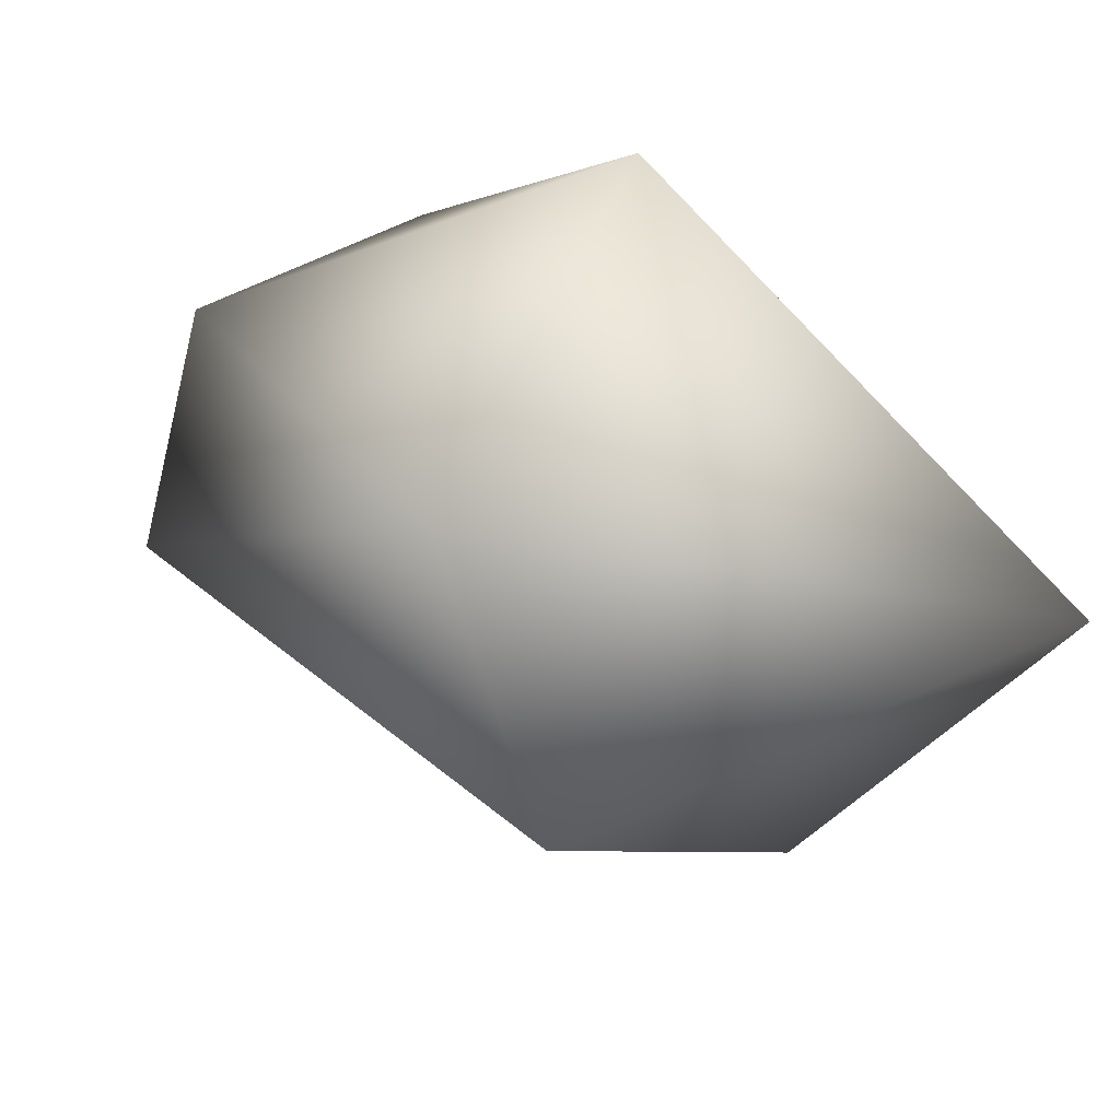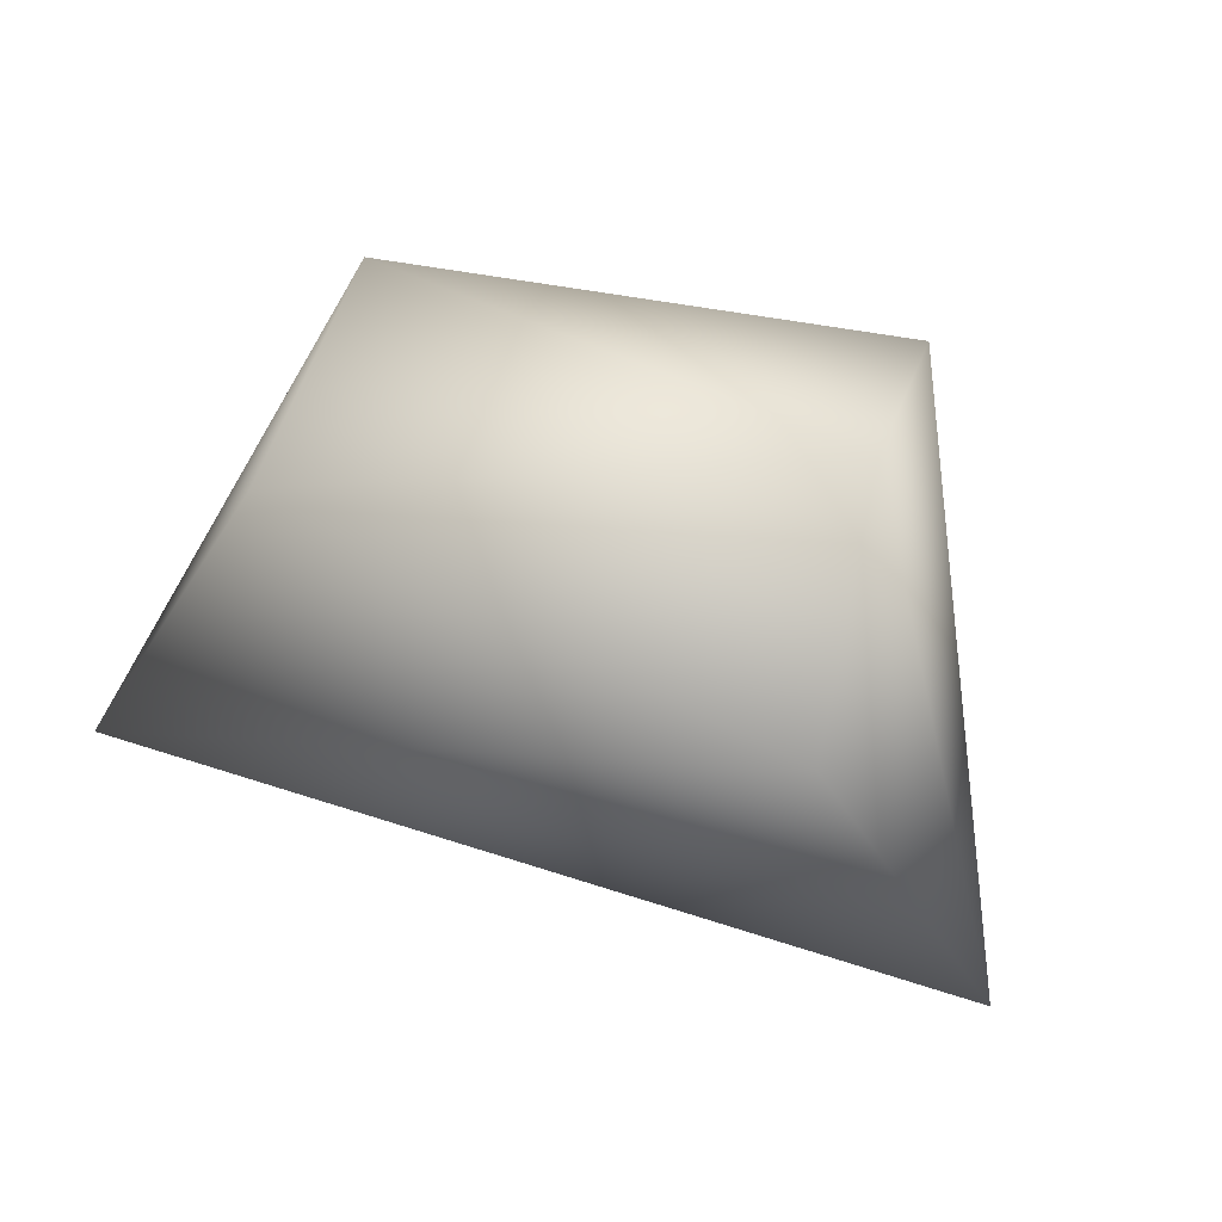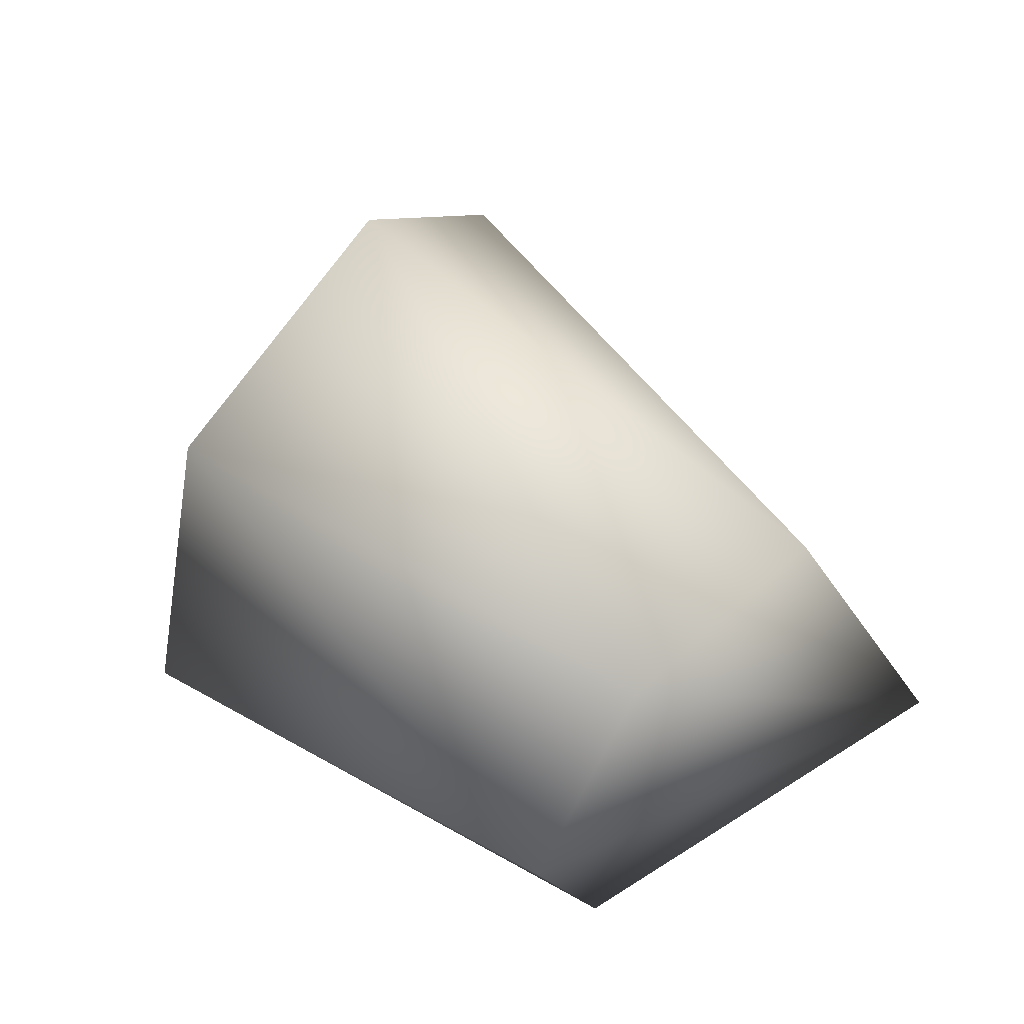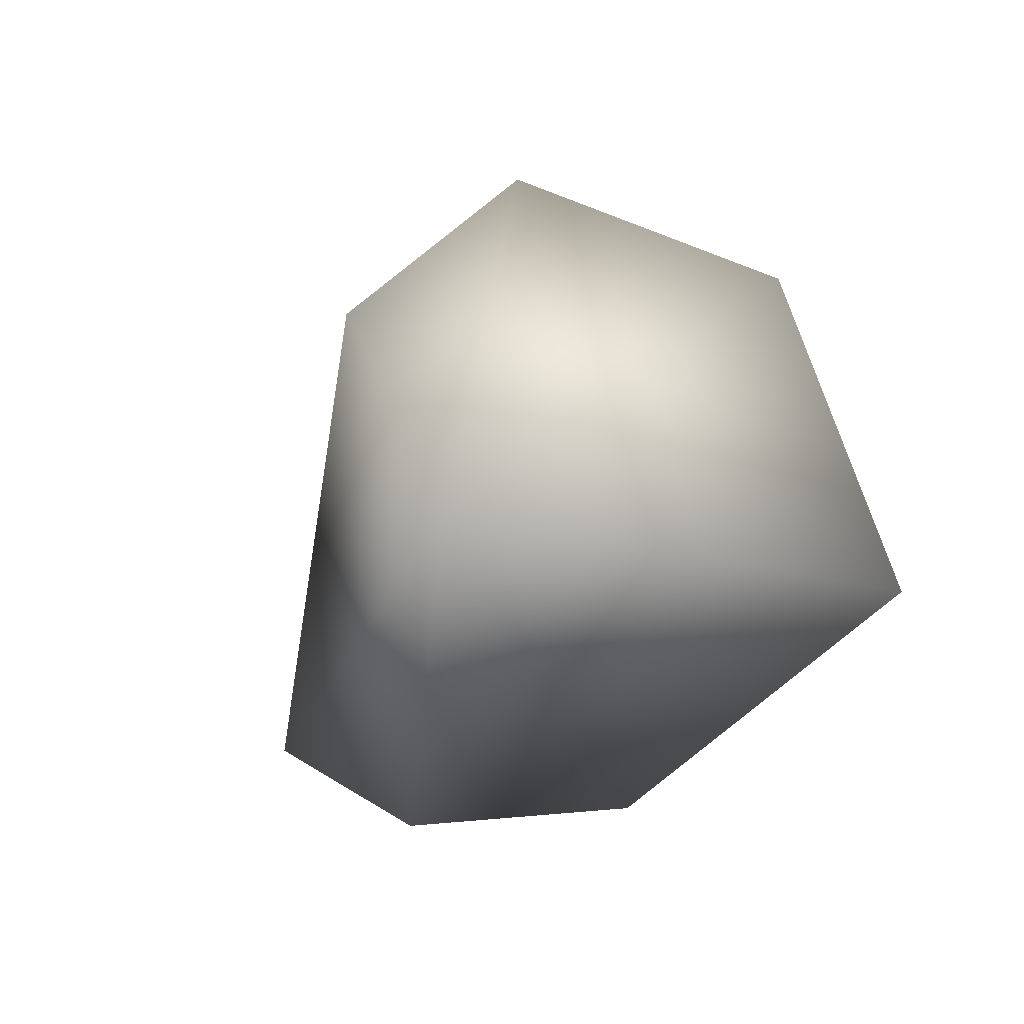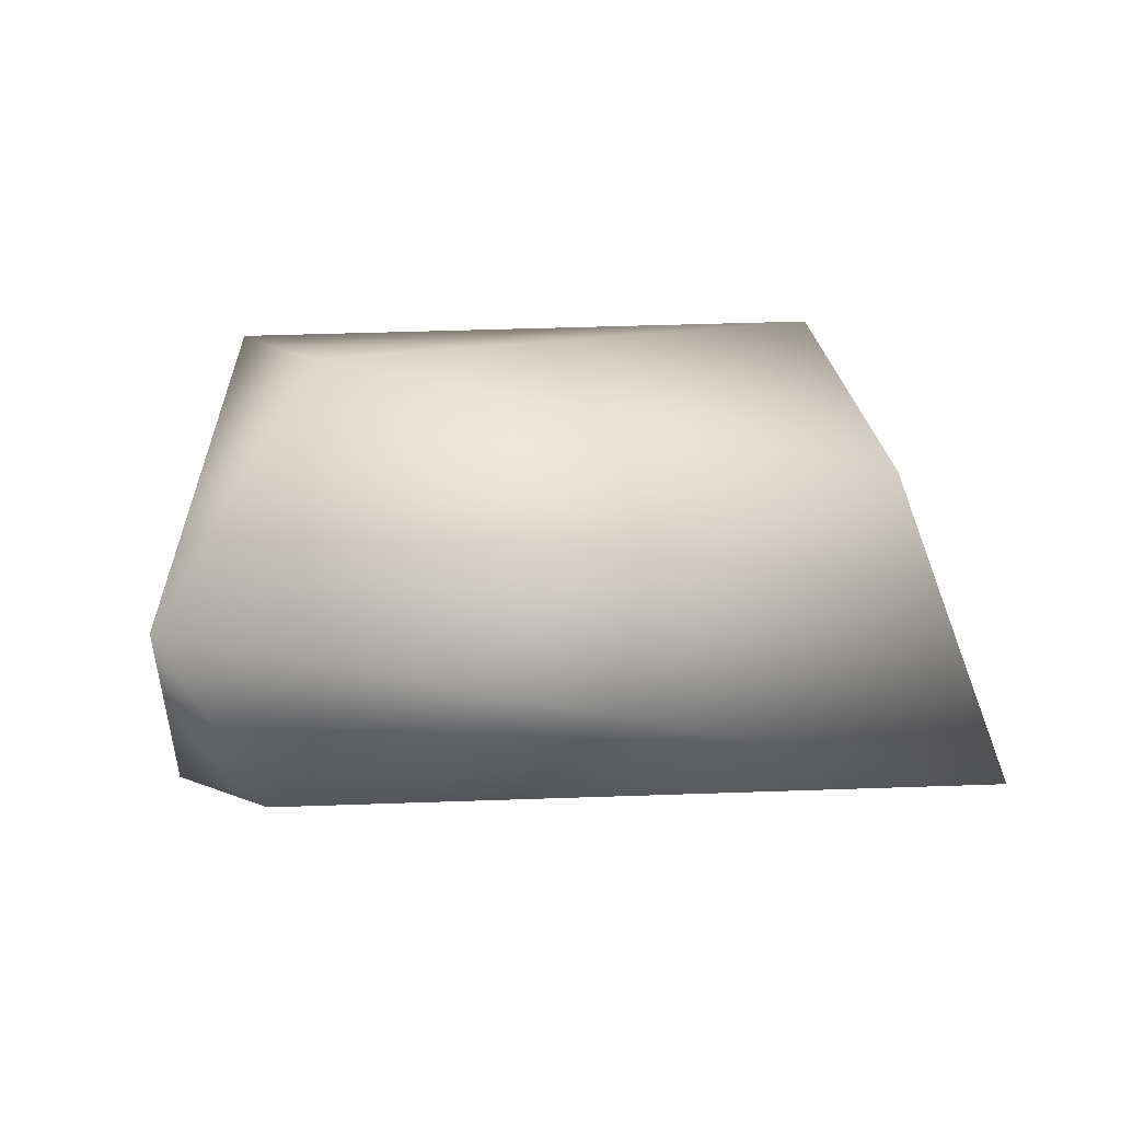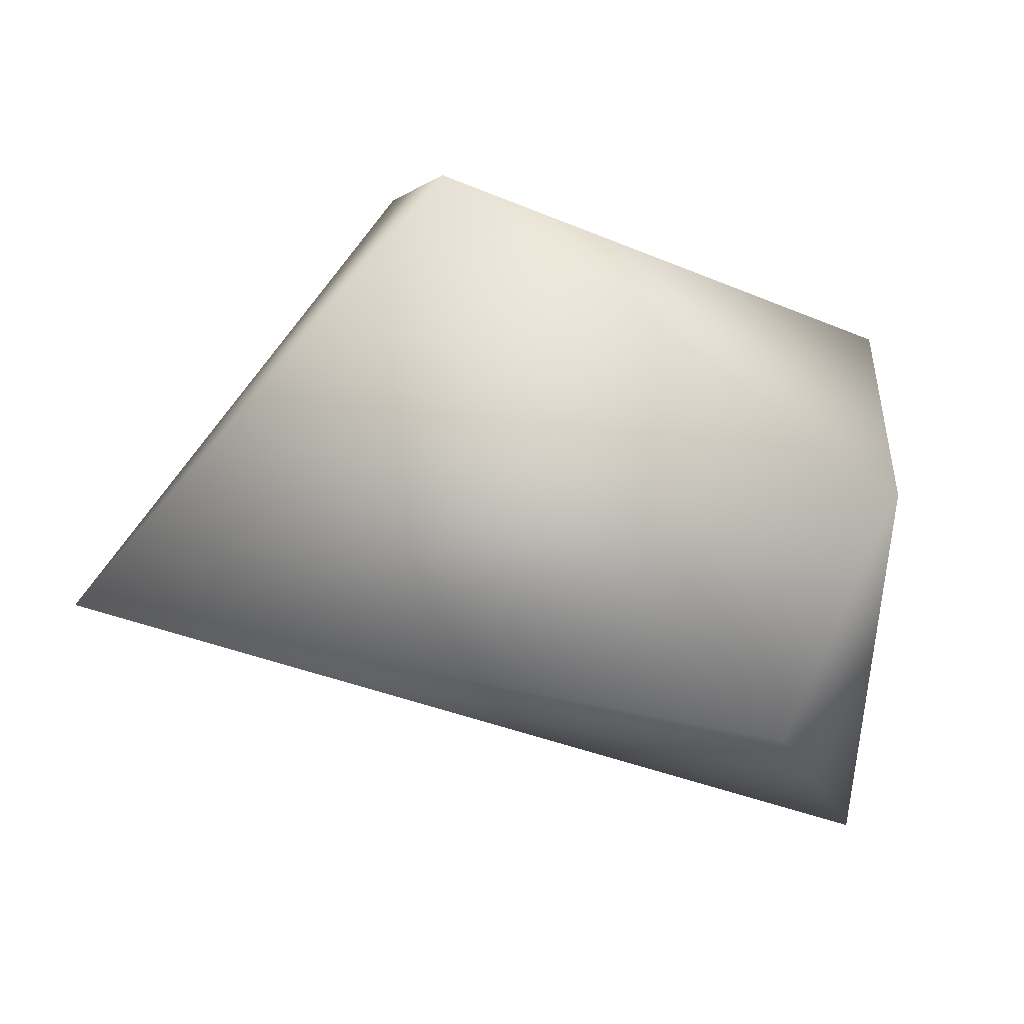
<metadata>
{"format":"obj","ext":"obj","renderer":"f3d","projection":"perspective","resolution":1024,"background":"white","views":[{"elev":58.0,"azim":-136.1,"up":"+Z"},{"elev":37.1,"azim":-124.9,"up":"+Y"},{"elev":64.4,"azim":78.8,"up":"+Y"},{"elev":-27.1,"azim":-67.4,"up":"+Y"},{"elev":-10.4,"azim":-165.6,"up":"+Y"},{"elev":-68.8,"azim":16.6,"up":"+Y"}]}
</metadata>
<code>
v -0.01127 0.005801 -0.04681
v -0.008082 0.000443 -0.04329
v -0.02242 0.004474 -0.03506
v -0.03415 -0.008392 -0.04163
v -0.01431 -0.009504 -0.05182
v -0.01953 -0.006073 -0.03249
v -0.01316 -0.005379 -0.05766
v -0.01601 0.003003 -0.0534
v -0.03164 0.0004493 -0.04614
v -0.008964 -0.007939 -0.04554
v -0.02832 0.006429 -0.04189
f 3 11 4
f 4 6 3
f 11 9 4
f 7 8 1
f 1 8 11
f 11 3 1
f 8 9 11
f 2 6 10
f 10 7 2
f 7 10 5
f 7 4 9
f 9 8 7
f 7 1 2
f 1 3 2
f 2 3 6
f 4 7 5
f 4 5 10
f 10 6 4

</code>
